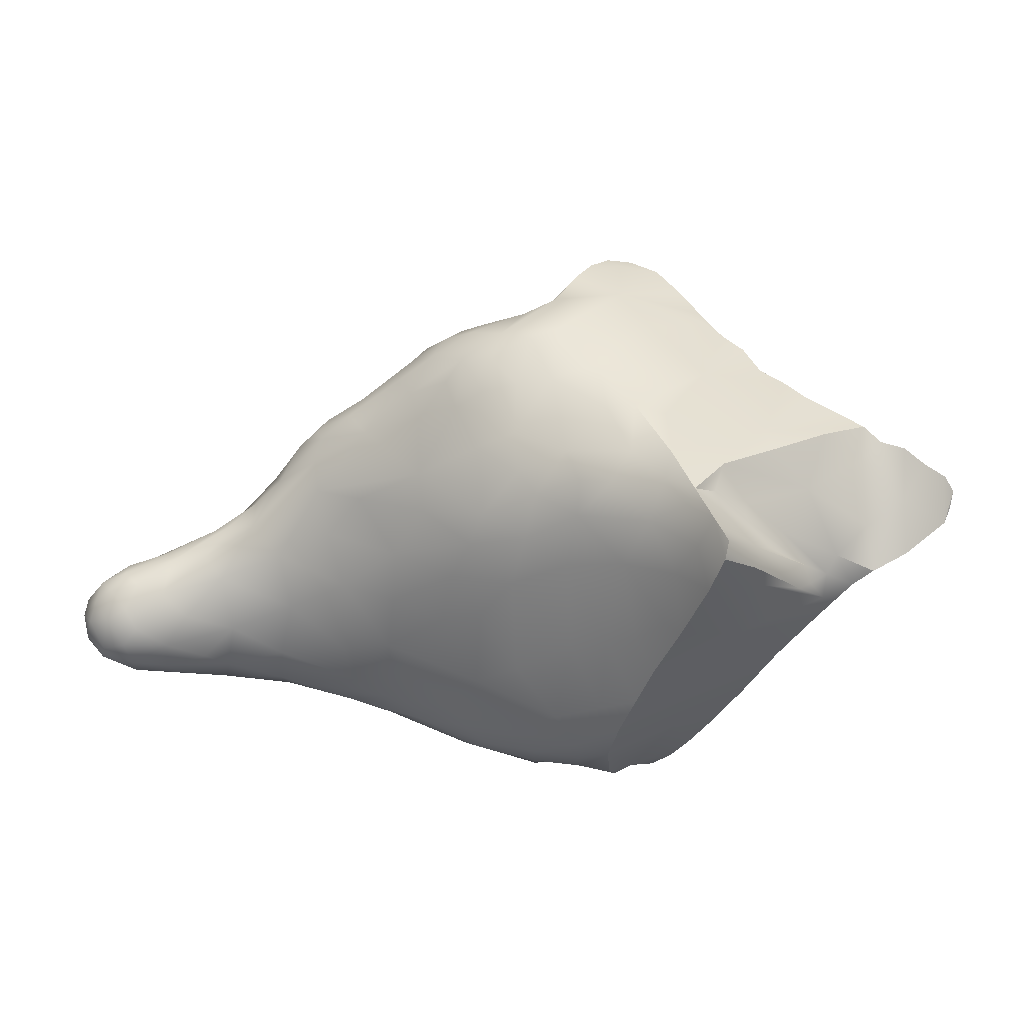
<metadata>
{"format":"obj","ext":"obj","renderer":"f3d","projection":"perspective","resolution":1024,"background":"white","views":[{"elev":-23.5,"azim":32.5,"up":"+Z"}]}
</metadata>
<code>
v 17.34 -142.8 1234
v 16.49 -140 1231
v 16.77 -134.3 1230
v 15.9 -143 1239
v 14.97 -143.2 1240
v 13.9 -143.6 1239
v 15.68 -140.7 1241
v 14.6 -143.5 1238
v 15.05 -134.4 1231
v 15.39 -137.7 1235
v 15.06 -133.7 1229
v 15.43 -143.2 1236
v 15.39 -138.5 1229
v 16.41 -135.5 1233
v 14.65 -136.8 1229
v 15.28 -139 1239
v 15.12 -139.4 1240
v 16.37 -135.8 1229
v 15.43 -143 1235
v 14.1 -142.7 1234
v 13.6 -136.7 1229
v 14.01 -135.6 1228
v 14.45 -135 1229
v 14.26 -143.3 1236
v 13.97 -143.1 1240
v 14.16 -142.7 1240
v 14.32 -141.9 1241
v 13.68 -143.5 1237
v 13.24 -139.6 1231
v 13.63 -134.4 1230
v 12.67 -143.4 1239
v 13.32 -142.7 1240
v 13.16 -139.9 1239
v 14.09 -136.9 1234
v 13.3 -137.9 1235
v 13.32 -134.3 1231
v 11.9 -134.7 1230
v 12.99 -139.1 1237
v 12.04 -134.2 1231
v 12.23 -141.3 1240
v 12.01 -134.7 1232
v 12.1 -135.3 1229
v 11.27 -134.4 1230
v 11.53 -140.8 1240
v 11.84 -139.9 1239
v 10.95 -141.6 1240
v 9.926 -136.6 1230
v 10.36 -135.6 1230
v 9.898 -137.9 1235
v 10.87 -139.7 1237
v 10.77 -134.5 1232
v 10.63 -134.7 1232
v 9.899 -143 1236
v 9.818 -140.3 1238
v 9.737 -141.1 1239
v 9.92 -134.7 1231
v 10.07 -138.6 1230
v 9.585 -142 1239
v 9.201 -135 1232
v 8.219 -135.7 1233
v 9.243 -135.6 1230
v 8.697 -142.5 1239
v 8.334 -141.8 1239
v 9.11 -139.6 1237
v 8.833 -141.4 1239
v 8.738 -136.1 1233
v 8.047 -137.9 1235
v 7.207 -140.3 1237
v 7.729 -139.4 1236
v 7.626 -136.3 1231
v 7.329 -142.5 1238
v 6.866 -137.1 1234
v 6.858 -138.4 1235
v 5.984 -142.9 1236
v 5.672 -138.1 1232
v 4.85 -141 1236
v 5.046 -138.3 1234
v 4.543 -143.1 1236
v 3.659 -139.6 1234
v 4.503 -138.5 1233
v 3.919 -141.4 1232
v 4.667 -142.5 1236
v 3.453 -140.6 1235
v 2.653 -142.8 1232
v 2.419 -144.7 1234
v 2.851 -142.3 1235
v 1.946 -143.6 1232
v 2.692 -140.4 1234
v 2.108 -140.7 1233
v 1.558 -142.7 1235
v 1.498 -144.9 1233
v 2.125 -144.9 1234
v 0.7601 -143.3 1232
v 0.8107 -144.4 1233
v 0.9936 -143.9 1232
v 1.217 -144.8 1233
v 3.117 -141.5 1235
v 1.065 -142.7 1234
v 1.355 -144.3 1234
v 0.4104 -143.9 1234
v 3.606 -142.2 1232
v 0.5573 -142.9 1233
v 3.925 -139.3 1232
v 0.7832 -142.5 1233
v 5.526 -138.7 1235
v 1.435 -141.7 1233
v 5.584 -140.9 1232
v 0.8072 -144.5 1234
v 6.048 -141.8 1237
v 2.124 -144.2 1232
v 6.954 -141.7 1238
v 1.219 -142.1 1234
v 7.615 -143 1238
v 2.361 -141.4 1235
v 7.395 -141 1238
v 2.993 -139.8 1234
v 8.656 -143 1238
v 2.861 -144.6 1234
v 8.493 -140.4 1238
v 3.455 -144.1 1234
v 9.096 -140.2 1232
v 3.071 -143.3 1232
v 8.57 -135.4 1231
v 3.288 -140.8 1232
v 9.274 -136.3 1230
v 8.719 -143.4 1238
v 4.931 -140.1 1232
v 4.673 -139.4 1232
v 9.925 -134.6 1232
v 10.01 -141.3 1233
v 6.409 -137.1 1233
v 3.823 -143.4 1233
v 4.239 -141.9 1236
v 9.711 -143.3 1238
v 10.99 -135.2 1233
v 6.075 -143.2 1235
v 11.66 -139.3 1231
v 6.595 -141.8 1233
v 10.8 -134.3 1231
v 8.025 -136.4 1231
v 10.32 -137.8 1230
v 7.573 -140.4 1232
v 12.16 -143.1 1236
v 8.267 -138.6 1231
v 13.14 -139.5 1238
v 7.572 -136 1232
v 12.36 -134.4 1230
v 7.213 -137.4 1231
v 12.2 -134.3 1232
v 7.231 -139.6 1232
v 12.66 -142.1 1240
v 11.18 -136.1 1234
v 13.21 -134.7 1229
v 11.14 -139.1 1236
v 13.26 -136 1229
v 11.39 -135.6 1229
v 13.96 -134.3 1229
v 13.76 -138.3 1229
v 11.44 -140.8 1232
v 10.65 -142.2 1234
v 15.59 -143.2 1238
v 14.59 -140 1240
v 14.46 -133.8 1229
v 10.39 -143.4 1237
v 15.9 -142.8 1234
v 13.89 -137.4 1229
v 11.76 -143 1240
v 11.52 -138 1235
v 14.57 -134.2 1230
v 15.24 -142.3 1233
v 13.61 -135.8 1233
v 11.82 -136.3 1229
v 15.3 -142.4 1240
v 14.45 -140.9 1241
v 13.38 -135.2 1229
v 16.82 -138.7 1238
v 16 -139.6 1241
v 16.53 -142.9 1238
v 16.24 -134.3 1230
v 16.65 -137 1235
v 16.97 -142.9 1235
v 17.65 -139.4 1230
v 17.52 -134.9 1231
v 17.17 -139.1 1242
v 18.19 -140.7 1240
v 17.68 -142.3 1238
v 17.16 -139.2 1243
v 17.49 -140.4 1241
v 18.25 -136.4 1234
v 19.89 -140.1 1238
v 18.66 -140.6 1231
v 18.98 -138.2 1237
v 18.67 -137.2 1235
v 18.54 -138.8 1242
v 19.2 -138.7 1241
v 19.74 -135.8 1231
v 19.42 -139 1240
v 20.65 -136.3 1233
v 19.38 -137.6 1236
v 20.79 -137.9 1237
v 19.8 -142.5 1234
v 21.61 -139.9 1236
v 20 -142.4 1235
v 20.93 -138.5 1239
v 20.46 -138.6 1239
v 20.61 -141.7 1231
v 21.27 -140.4 1231
v 21.08 -141.5 1235
v 21.65 -138.3 1232
v 21.68 -142.6 1232
v 21.1 -141.7 1233
v 21.26 -140.6 1234
v 22.2 -136.3 1234
v 21.79 -138.2 1233
v 22.97 -136.4 1235
v 22 -137.4 1236
v 22.3 -138.7 1235
v 24.05 -136.3 1236
v 23.36 -137.2 1236
v 23.13 -136.7 1234
v 23.92 -135.9 1233
v 24.15 -136.3 1235
v 24.87 -136.4 1236
v 25.5 -136 1235
v 24.44 -135.7 1234
v 25.35 -136.1 1235
v 24.67 -136.2 1236
v 23.51 -137.3 1237
v 23.86 -136.9 1236
v 22.46 -137.4 1233
v 21.66 -139.2 1233
v 21.61 -140.8 1232
v 21.77 -137.7 1232
v 21.19 -136.1 1232
v 18.09 -142.5 1237
v 19.57 -138.5 1238
v 16.87 -138.9 1240
v 16.35 -141.2 1242
v 16.88 -139.3 1242
v 17.72 -135.5 1232
v 15.54 -140.2 1241
v 17.45 -137.3 1230
v 16.69 -139.8 1243
v 16.21 -142.1 1241
v 18.8 -142.2 1237
v 19.79 -136.4 1234
v 20.57 -142.2 1232
v 19.87 -138.7 1240
v 19.15 -142.2 1233
v 18.87 -142.6 1235
v 19.08 -140.5 1230
v 17.98 -141.6 1232
v 18.28 -142.7 1234
v 16.21 -141.6 1233
v 17.48 -140.1 1231
v 16.63 -138.7 1229
v 14.88 -143.5 1239
v 15.81 -134.8 1232
v 17.19 -138.1 1236
v 15.26 -139.9 1231
v 15.68 -137.9 1229
v 14.54 -138.9 1237
v 13.8 -134.9 1229
v 14.3 -143 1235
v 14.21 -138.6 1236
v 14.3 -141.5 1232
v 13.4 -142.3 1234
v 13.38 -141.5 1241
v 12.31 -143.4 1237
v 12.98 -143.1 1240
v 12.82 -140.5 1240
v 12.28 -137.4 1234
v 13.82 -134.7 1232
v 13.42 -134.3 1231
v 12.85 -140.9 1232
v 15.19 -135.8 1233
v 12.07 -137.9 1229
v 10.64 -137.2 1229
v 11.55 -140.3 1239
v 10.55 -134.9 1230
v 10.87 -142.2 1240
v 9.938 -143 1239
v 9.71 -135.2 1233
v 9.262 -135.2 1231
v 9.401 -138.7 1236
v 8.603 -135.2 1232
v 8.595 -137.7 1230
v 8.153 -141.2 1239
v 8.95 -136.8 1234
v 7.624 -141.9 1238
v 6.42 -138.5 1231
v 6.503 -141 1237
v 6.532 -142.8 1237
v 6.843 -142.8 1235
v 5.701 -140.2 1236
v 4.1 -139.8 1235
v 2.266 -140.5 1234
v 3.374 -143.8 1235
v 2.528 -144.7 1233
v 2.26 -144.4 1235
v 1.675 -143.1 1232
v 1.573 -144.8 1234
v 2.599 -143.6 1235
v 1.671 -142.5 1232
v 1.376 -144.3 1232
v 0.5016 -143.4 1234
v 15.37 -133.9 1230
v 20.43 -142.5 1233
v 24 -135.8 1235
v 23.28 -137.1 1236
v 24.25 -135.7 1234
v 24.43 -136.7 1236
v 25.09 -135.8 1234
v 25.08 -135.9 1235
v 25.3 -135.8 1234
v 21.6 -138.3 1238
v 0.7489 -144.6 1233
v 0.2964 -144 1233
v 0.3264 -143.3 1233
v 0.848 -143.8 1234
v 0.4194 -144 1233
v 1.816 -141.7 1232
v 1.886 -144.8 1233
v 1.997 -143.3 1235
v 2.05 -141.1 1234
v 2.756 -140 1233
v 3.662 -144 1235
v 2.65 -144.3 1233
v 2.553 -142.1 1232
v 2.88 -140.4 1232
v 4.688 -142.2 1233
v 4.968 -143.2 1234
v 6.216 -137.2 1232
v 4.566 -143.5 1235
v 5.189 -143.2 1236
v 7.06 -143.2 1237
v 6.744 -142.2 1238
v 6.634 -139.1 1231
v 8.522 -143.4 1237
v 8.554 -142.7 1235
v 8.514 -141.8 1234
v 8.535 -143.2 1236
v 8.467 -143.3 1238
v 10.59 -137.2 1234
v 11.1 -138.6 1235
v 12.24 -137.1 1229
v 12.43 -141.8 1233
v 11.39 -143.3 1239
v 12.67 -138.5 1235
v 12.04 -143.5 1238
v 11.6 -142.4 1240
v 13.37 -143.6 1238
v 12.08 -142.8 1240
v 12.1 -142.8 1235
v 15.09 -139.6 1240
v 15.79 -135 1232
v 15.84 -134 1229
v 15.72 -138.1 1236
v 16.62 -139 1240
v 17.05 -139.8 1243
v 18.17 -135 1230
v 17.87 -138.9 1243
v 18.23 -138.8 1241
v 18.86 -138.7 1239
v 17.88 -138.5 1238
v 20.31 -135.9 1232
v 19.58 -141.6 1232
v 19.54 -141.8 1236
v 21.15 -137 1235
v 19.78 -138.5 1231
v 20.71 -142.5 1233
v 20.86 -141.6 1234
v 21.74 -136.9 1232
v 21.64 -141 1232
v 21.24 -140.6 1233
v 21.3 -142.6 1232
v 21.94 -139.9 1235
v 22.42 -136.3 1232
v 21.56 -139.4 1233
v 22.07 -137.3 1233
v 22.82 -137.7 1237
v 23.02 -136.2 1233
v 23.25 -135.9 1234
v 22.82 -138.5 1236
v 22.14 -138.1 1238
v 21.5 -139.8 1233
v 21.66 -140.5 1232
v 21.48 -142.5 1231
v 18.59 -135.4 1231
v 21.76 -136.2 1233
v 16.6 -142.5 1240
v 16.49 -140.5 1243
v 16.28 -140.3 1242
v 15.66 -141.5 1241
v 17.03 -142.4 1234
v 16.77 -134.3 1230
v 15.06 -133.7 1229
v 15.06 -133.7 1229
v 14.65 -136.8 1229
v 14.01 -135.6 1228
v 13.63 -134.4 1230
v 0.4104 -143.9 1234
v 13.96 -134.3 1229
v 13.96 -134.3 1229
v 13.96 -134.3 1229
v 14.46 -133.8 1229
v 14.57 -134.2 1230
v 17.65 -139.4 1230
v 17.16 -139.2 1243
v 17.16 -139.2 1243
v 18.54 -138.8 1242
v 19.2 -138.7 1241
v 19.74 -135.8 1231
v 20 -142.4 1235
v 20.93 -138.5 1239
v 20.46 -138.6 1239
v 20.61 -141.7 1231
v 21.08 -141.5 1235
v 21.68 -142.6 1232
v 21.79 -138.2 1233
v 23.92 -135.9 1233
v 23.92 -135.9 1233
v 24.87 -136.4 1236
v 25.5 -136 1235
v 25.5 -136 1235
v 25.35 -136.1 1235
v 25.35 -136.1 1235
v 24.67 -136.2 1236
v 23.51 -137.3 1237
v 23.51 -137.3 1237
v 23.86 -136.9 1236
v 21.19 -136.1 1232
v 16.35 -141.2 1242
v 16.35 -141.2 1242
v 16.88 -139.3 1242
v 16.69 -139.8 1243
v 16.69 -139.8 1243
v 19.87 -138.7 1240
v 19.08 -140.5 1230
v 16.63 -138.7 1229
v 15.68 -137.9 1229
v 13.8 -134.9 1229
v 24.25 -135.7 1234
v 24.43 -136.7 1236
v 24.43 -136.7 1236
v 25.09 -135.8 1234
v 25.09 -135.8 1234
v 25.09 -135.8 1234
v 25.3 -135.8 1234
v 21.6 -138.3 1238
v 0.2964 -144 1233
v 15.84 -134 1229
v 18.17 -135 1230
v 17.87 -138.9 1243
v 20.71 -142.5 1233
v 20.71 -142.5 1233
v 20.71 -142.5 1233
v 21.64 -141 1232
v 21.3 -142.6 1232
v 21.94 -139.9 1235
v 22.42 -136.3 1232
v 22.82 -137.7 1237
v 23.02 -136.2 1233
v 23.02 -136.2 1233
v 22.82 -138.5 1236
v 22.14 -138.1 1238
v 21.48 -142.5 1231
v 21.48 -142.5 1231
v 16.49 -140.5 1243
v 16.28 -140.3 1242
v 15.66 -141.5 1241
g grp1
f 2 255 252
f 395 249 253
f 395 253 1
f 181 250 235
f 3 361 18
f 179 183 396
f 258 389 183
f 2 256 182
f 440 242 408
f 2 182 255
f 260 2 254
f 254 2 252
f 395 254 252
f 165 395 1
f 1 181 165
f 12 181 178
f 178 161 12
f 19 181 12
f 170 395 165
f 307 179 396
f 357 307 396
f 452 3 18
f 254 395 170
f 165 181 19
f 4 178 391
f 161 4 257
f 173 5 244
f 177 162 241
f 355 177 17
f 355 162 177
f 241 174 7
f 7 174 394
f 27 394 174
f 257 4 5
f 25 5 173
f 26 25 173
f 241 162 174
f 28 8 6
f 28 6 352
f 24 8 28
f 267 170 20
f 266 29 260
f 29 158 260
f 21 15 166
f 23 18 399
f 163 307 11
f 30 9 169
f 258 9 274
f 273 258 274
f 35 10 34
f 265 38 262
f 356 258 273
f 18 261 399
f 166 13 158
f 260 158 13
f 264 19 24
f 24 19 12
f 266 260 254
f 452 18 23
f 169 9 307
f 171 180 276
f 180 34 10
f 358 262 259
f 262 176 259
f 176 262 16
f 16 359 237
f 16 237 176
f 9 258 183
f 258 356 240
f 187 243 360
f 391 185 188
f 244 391 188
f 244 188 238
f 392 393 433
f 177 239 184
f 435 177 470
f 470 409 435
f 470 436 409
f 469 360 243
f 392 437 393
f 238 188 360
f 238 360 469
f 17 177 359
f 7 394 393
f 241 470 177
f 241 7 393
f 471 173 244
f 393 394 433
f 471 244 434
f 5 391 244
f 5 4 391
f 178 186 391
f 186 190 185
f 359 184 363
f 359 363 237
f 259 365 192
f 10 259 180
f 14 276 189
f 365 259 176
f 177 184 359
f 252 249 395
f 181 235 178
f 362 187 360
f 184 239 454
f 180 259 193
f 180 193 189
f 237 363 176
f 188 362 360
f 235 245 186
f 245 190 186
f 255 182 191
f 361 242 18
f 14 189 240
f 176 364 365
f 365 364 236
f 364 176 363
f 363 454 194
f 188 411 362
f 250 245 235
f 253 201 250
f 253 249 201
f 249 252 367
f 252 191 367
f 242 196 370
f 361 196 242
f 453 183 413
f 183 389 413
f 389 240 246
f 389 246 366
f 189 246 240
f 365 236 192
f 193 259 199
f 259 192 199
f 363 194 195
f 364 363 248
f 193 199 246
f 191 251 367
f 250 203 245
f 245 414 368
f 199 192 200
f 366 246 198
f 413 389 366
f 201 249 308
f 190 197 185
f 236 364 204
f 199 200 246
f 251 206 367
f 414 202 368
f 438 197 190
f 364 248 205
f 200 369 246
f 439 370 417
f 308 371 201
f 201 371 203
f 190 368 202
f 364 205 204
f 192 236 200
f 369 200 216
f 246 369 198
f 413 366 234
f 206 247 367
f 208 455 372
f 414 418 202
f 190 316 415
f 236 204 450
f 369 213 198
f 198 213 390
f 366 198 390
f 417 207 388
f 206 467 247
f 196 432 370
f 211 372 456
f 212 208 372
f 376 371 308
f 375 212 372
f 202 418 377
f 236 450 200
f 213 369 215
f 366 390 234
f 432 373 370
f 374 209 387
f 247 467 376
f 210 232 459
f 386 211 232
f 386 375 211
f 375 231 212
f 373 378 380
f 380 233 373
f 231 380 230
f 233 214 232
f 233 209 373
f 387 232 210
f 374 387 210
f 374 210 468
f 209 232 387
f 209 233 232
f 232 420 386
f 214 379 386
f 214 231 379
f 385 202 381
f 385 316 202
f 216 466 462
f 390 213 383
f 390 383 382
f 213 215 309
f 215 216 310
f 462 228 310
f 216 462 310
f 217 220 219
f 220 217 230
f 220 230 463
f 383 213 309
f 384 219 429
f 465 430 202
f 222 229 219
f 431 310 228
f 229 429 219
f 218 431 312
f 310 431 218
f 383 309 225
f 463 222 220
f 383 221 382
f 463 421 222
f 215 310 218
f 383 311 221
f 227 444 223
f 222 445 229
f 218 312 428
f 309 428 314
f 443 313 422
f 421 446 222
f 222 446 226
f 225 315 447
f 225 314 315
f 222 226 423
f 223 426 227
f 314 428 427
f 448 449 224
f 446 424 226
f 314 427 425
f 315 314 425
f 222 423 445
f 225 309 314
f 311 225 447
f 218 428 309
f 383 225 311
f 215 218 309
f 222 219 220
f 202 430 381
f 369 216 215
f 378 230 380
f 390 382 461
f 217 219 384
f 378 464 230
f 216 200 466
f 460 217 384
f 377 465 202
f 230 217 231
f 214 380 231
f 214 233 380
f 234 390 461
f 432 378 373
f 200 450 466
f 212 217 208
f 217 460 208
f 231 217 212
f 379 231 375
f 459 232 211
f 308 247 376
f 379 375 386
f 467 419 376
f 458 388 207
f 207 209 458
f 207 373 209
f 370 373 207
f 316 190 202
f 211 456 459
f 375 372 211
f 457 418 414
f 370 207 417
f 190 415 416
f 438 190 416
f 201 203 250
f 249 247 308
f 367 247 249
f 246 189 193
f 363 195 248
f 412 197 438
f 188 197 412
f 188 185 197
f 411 188 412
f 245 368 190
f 363 184 454
f 408 370 439
f 182 251 191
f 255 191 252
f 180 189 276
f 454 239 410
f 186 178 235
f 242 370 408
f 396 183 453
f 185 391 186
f 10 358 259
f 356 14 240
f 9 183 179
f 18 242 261
f 260 13 2
f 441 256 13
f 16 17 359
f 6 5 25
f 267 266 170
f 155 15 21
f 155 22 15
f 157 406 23
f 163 403 169
f 271 174 162
f 27 32 26
f 166 158 277
f 153 407 404
f 153 401 407
f 405 263 175
f 275 29 266
f 143 354 20
f 143 20 264
f 270 31 25
f 145 16 262
f 35 349 10
f 34 272 35
f 36 274 9
f 405 175 153
f 347 266 267
f 354 267 20
f 143 264 24
f 28 143 24
f 269 28 352
f 268 151 27
f 349 38 265
f 274 149 273
f 347 275 266
f 269 352 350
f 40 151 268
f 174 271 40
f 272 34 152
f 172 155 21
f 346 166 277
f 45 33 145
f 38 145 262
f 149 41 273
f 36 39 274
f 147 39 36
f 37 147 153
f 42 155 172
f 275 137 29
f 159 275 347
f 347 267 160
f 167 270 353
f 44 40 271
f 279 271 33
f 45 279 33
f 272 168 35
f 149 274 39
f 147 43 39
f 156 42 172
f 277 158 137
f 31 167 348
f 351 353 151
f 172 346 278
f 278 346 277
f 159 137 275
f 143 269 164
f 350 164 269
f 50 45 145
f 50 145 38
f 50 38 154
f 51 149 39
f 43 139 39
f 51 41 149
f 52 135 41
f 272 152 344
f 345 154 349
f 281 282 167
f 281 167 351
f 282 348 167
f 130 347 160
f 159 347 130
f 57 277 137
f 57 141 277
f 141 278 277
f 47 172 278
f 48 42 156
f 280 42 48
f 48 156 172
f 160 354 53
f 134 164 348
f 44 55 46
f 46 58 281
f 354 143 53
f 137 159 121
f 172 47 48
f 139 129 51
f 52 283 135
f 49 168 344
f 285 345 49
f 285 154 345
f 64 50 154
f 50 54 45
f 151 40 281
f 139 51 39
f 135 152 171
f 46 40 44
f 46 281 40
f 281 351 151
f 167 353 351
f 49 345 168
f 279 55 44
f 58 46 55
f 342 143 164
f 53 143 342
f 121 57 137
f 283 66 135
f 135 66 152
f 58 62 281
f 339 342 164
f 280 48 61
f 61 284 280
f 284 56 280
f 129 59 51
f 51 59 52
f 59 283 52
f 66 289 152
f 55 65 58
f 126 164 134
f 339 164 126
f 287 47 278
f 340 160 53
f 341 160 340
f 341 130 160
f 141 287 278
f 123 56 284
f 123 286 56
f 125 61 48
f 61 125 140
f 341 121 130
f 343 126 134
f 343 134 117
f 62 117 282
f 285 64 154
f 60 283 59
f 286 59 129
f 123 284 70
f 70 284 61
f 144 287 57
f 287 141 57
f 150 144 121
f 340 53 342
f 65 63 58
f 65 55 288
f 119 54 64
f 285 49 67
f 66 283 60
f 286 146 59
f 59 146 60
f 67 49 289
f 69 285 67
f 288 55 119
f 47 287 148
f 64 285 69
f 69 119 64
f 69 68 119
f 115 288 119
f 290 63 288
f 71 113 62
f 113 117 62
f 113 343 117
f 113 126 343
f 336 126 113
f 290 62 63
f 73 69 67
f 66 67 289
f 72 73 66
f 66 73 67
f 115 111 290
f 69 295 68
f 292 115 68
f 71 293 113
f 336 113 293
f 294 342 136
f 142 107 150
f 338 144 150
f 294 138 341
f 136 339 336
f 136 342 339
f 294 341 340
f 138 121 341
f 291 287 144
f 123 333 286
f 125 47 148
f 125 148 140
f 150 121 142
f 142 121 138
f 333 146 286
f 123 70 333
f 294 340 342
f 291 144 338
f 148 287 291
f 131 77 72
f 105 73 72
f 111 109 337
f 337 293 71
f 111 115 292
f 333 80 146
f 291 338 127
f 136 336 74
f 142 138 107
f 70 148 75
f 333 70 75
f 109 293 337
f 105 295 73
f 76 292 295
f 293 109 82
f 76 109 292
f 294 136 332
f 338 150 127
f 75 291 128
f 331 107 138
f 331 138 332
f 78 335 74
f 82 74 293
f 80 77 131
f 109 133 82
f 76 133 109
f 335 334 136
f 332 136 334
f 327 335 78
f 79 105 77
f 296 105 79
f 296 83 295
f 298 327 78
f 327 334 335
f 332 334 120
f 327 120 334
f 298 78 303
f 97 86 133
f 133 76 97
f 76 295 83
f 122 331 132
f 101 331 122
f 330 128 124
f 128 127 124
f 331 332 132
f 81 107 331
f 127 107 81
f 128 291 127
f 75 128 103
f 146 80 131
f 333 75 103
f 103 80 333
f 101 81 331
f 83 97 76
f 326 80 103
f 81 101 84
f 86 82 133
f 79 83 296
f 116 79 77
f 116 77 80
f 116 88 79
f 88 114 83
f 114 97 83
f 85 327 298
f 85 298 300
f 327 85 118
f 299 120 118
f 326 103 330
f 116 297 88
f 297 325 88
f 329 81 84
f 122 132 328
f 84 101 122
f 326 116 80
f 124 81 329
f 132 120 328
f 328 120 299
f 110 122 328
f 89 116 326
f 97 90 86
f 92 118 85
f 299 118 92
f 323 92 91
f 85 300 302
f 88 325 114
f 89 326 106
f 326 322 106
f 326 330 322
f 322 330 124
f 87 122 110
f 91 92 302
f 302 300 99
f 112 90 114
f 112 114 325
f 90 324 86
f 108 302 99
f 91 302 108
f 91 108 317
f 96 91 317
f 305 323 96
f 95 305 94
f 301 95 93
f 304 301 93
f 320 108 99
f 90 320 324
f 112 325 297
f 112 297 89
f 89 106 104
f 89 104 112
f 323 305 110
f 95 87 305
f 301 87 95
f 93 95 321
f 320 306 100
f 306 98 112
f 102 319 104
f 319 321 318
f 319 318 306
f 318 100 306
f 93 321 319
f 319 102 93
f 102 104 106
f 402 108 320
f 321 317 451
f 451 317 108
f 451 108 402
f 319 306 112
f 319 112 104
f 317 321 94
f 321 95 94
f 102 322 93
f 102 106 322
f 306 90 98
f 306 320 90
f 96 317 94
f 94 305 96
f 322 304 93
f 320 99 324
f 112 98 90
f 324 99 303
f 96 323 91
f 305 87 110
f 304 329 301
f 99 300 303
f 302 92 85
f 323 328 299
f 323 110 328
f 301 84 87
f 329 84 301
f 304 124 329
f 322 124 304
f 323 299 92
f 114 90 97
f 116 89 297
f 87 84 122
f 303 300 298
f 88 83 79
f 86 324 82
f 324 303 82
f 118 120 327
f 124 127 81
f 103 128 330
f 82 303 78
f 120 132 332
f 296 295 105
f 82 78 74
f 138 294 332
f 75 148 291
f 127 150 107
f 335 136 74
f 105 72 77
f 293 74 336
f 109 111 292
f 292 68 295
f 70 140 148
f 337 71 290
f 111 337 290
f 73 295 69
f 146 131 60
f 72 66 60
f 72 60 131
f 115 290 288
f 68 115 119
f 290 71 62
f 336 339 126
f 63 65 288
f 70 61 140
f 63 62 58
f 286 129 56
f 117 134 282
f 144 57 121
f 55 54 119
f 64 54 50
f 289 344 152
f 49 344 289
f 125 48 47
f 282 281 62
f 54 55 279
f 129 139 56
f 56 43 280
f 130 121 159
f 282 134 348
f 54 279 45
f 56 139 43
f 164 350 348
f 280 43 37
f 280 37 42
f 168 272 344
f 51 52 41
f 41 135 276
f 135 171 276
f 37 43 147
f 345 349 168
f 279 44 271
f 348 350 31
f 160 267 354
f 349 35 168
f 353 32 151
f 353 270 32
f 167 31 270
f 158 29 137
f 37 153 42
f 273 41 276
f 349 154 38
f 350 6 31
f 350 352 6
f 346 21 166
f 172 21 346
f 42 175 155
f 147 401 153
f 147 36 401
f 152 34 171
f 40 268 174
f 269 143 28
f 151 32 27
f 175 263 155
f 42 153 175
f 33 271 162
f 32 270 25
f 32 25 26
f 442 157 23
f 442 23 400
f 263 22 155
f 6 25 31
f 268 27 174
f 16 145 17
f 17 162 355
f 265 262 358
f 20 165 19
f 20 19 264
f 20 170 165
f 166 441 13
f 15 441 166
f 356 273 14
f 273 276 14
f 34 180 171
f 265 358 10
f 33 162 17
f 145 33 17
f 349 265 10
f 401 36 9
f 400 23 399
f 9 179 307
f 397 307 357
f 398 452 23
f 170 266 254
f 163 169 307
f 406 398 23
f 24 12 8
f 8 257 6
f 5 6 257
f 27 26 173
f 8 161 257
f 8 12 161
f 173 471 27
f 161 178 4
f 2 13 256
f 261 242 440
f 258 240 389
f 181 253 250
f 1 253 181

</code>
